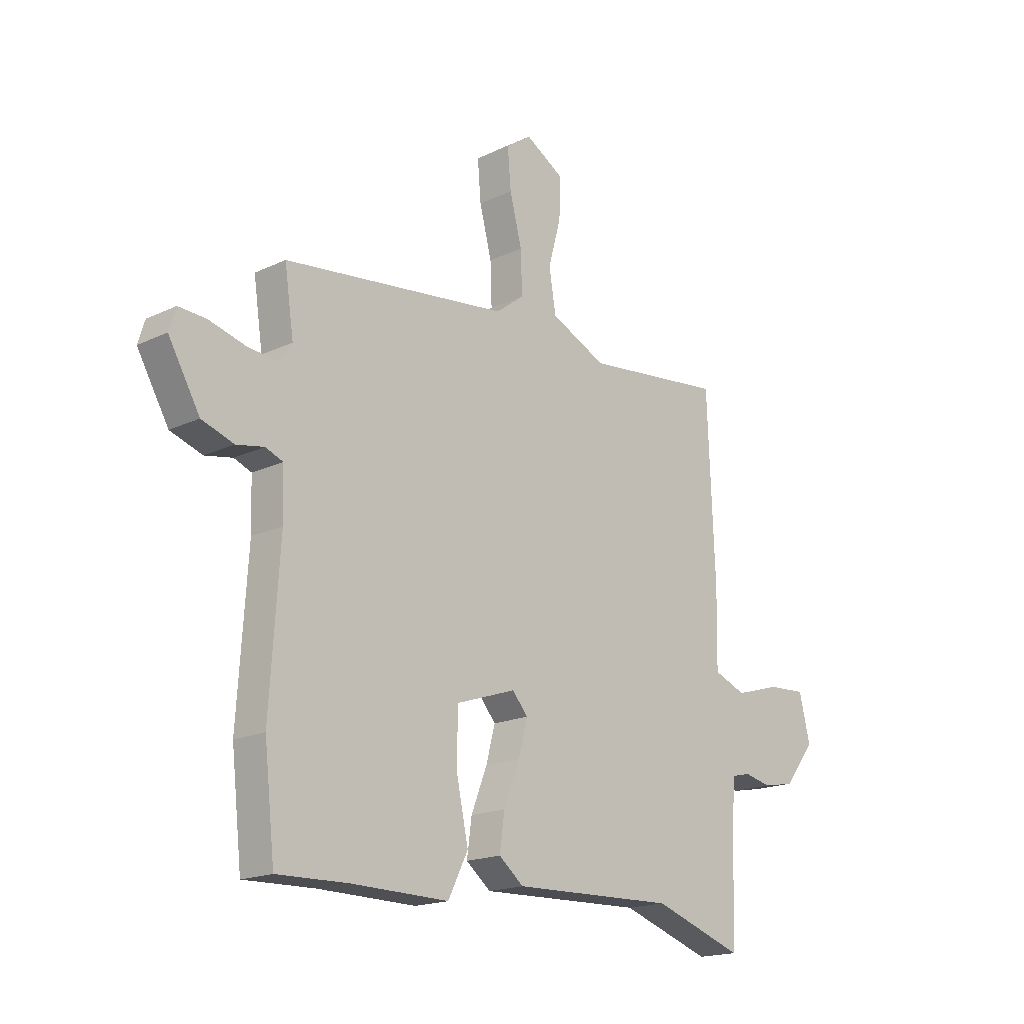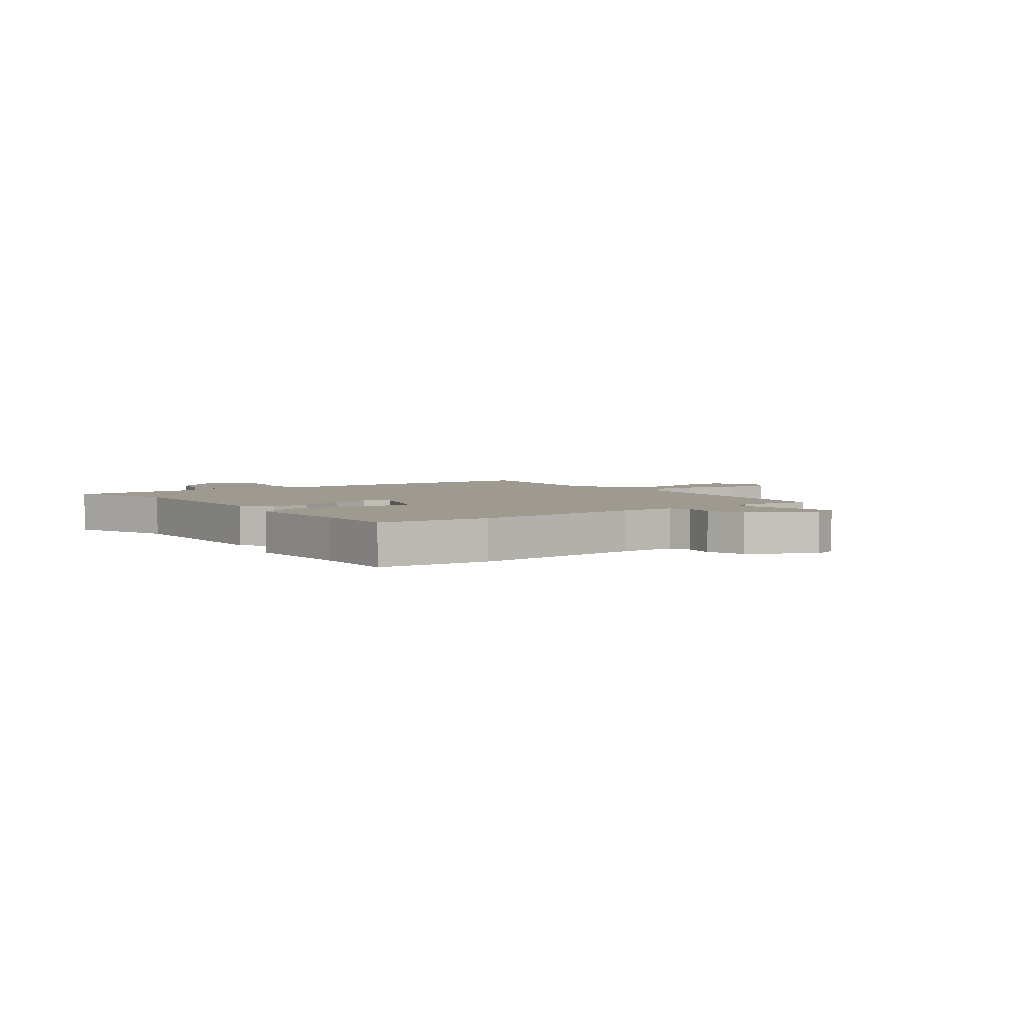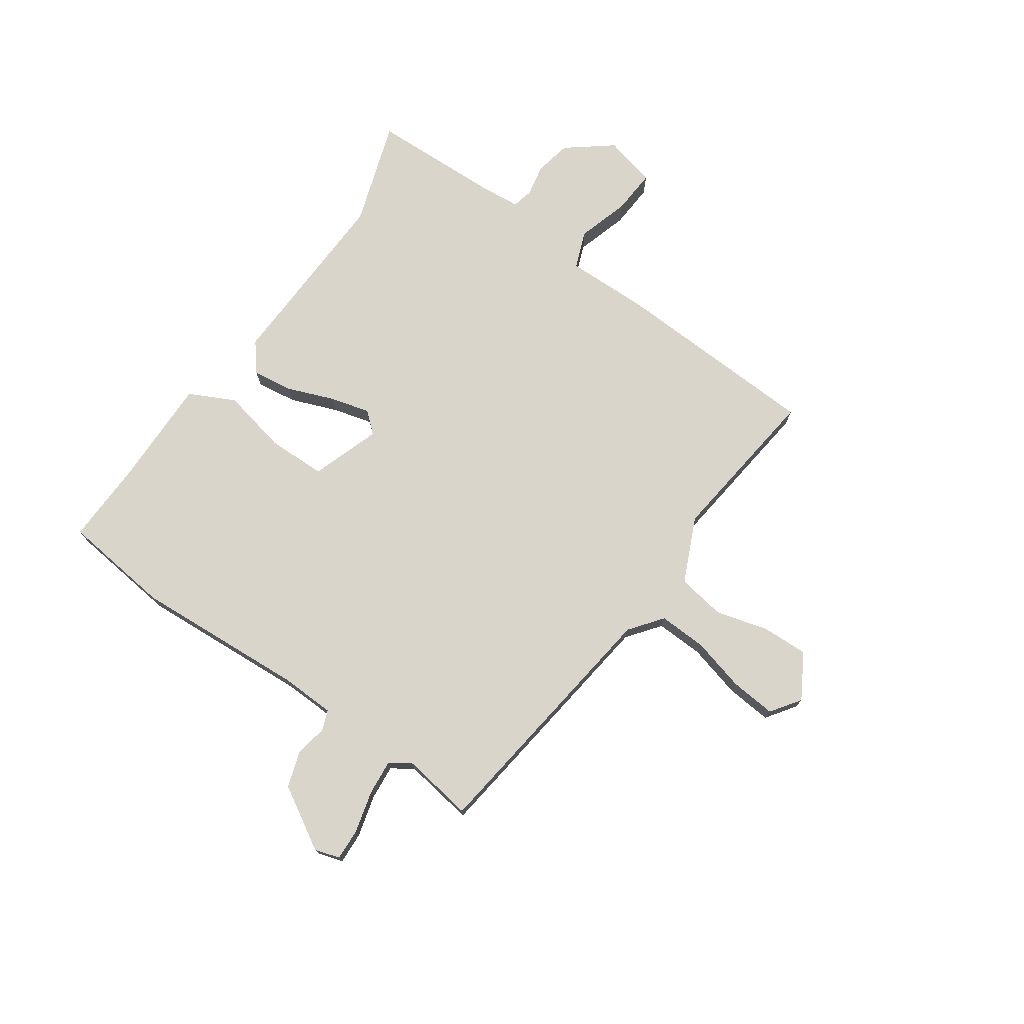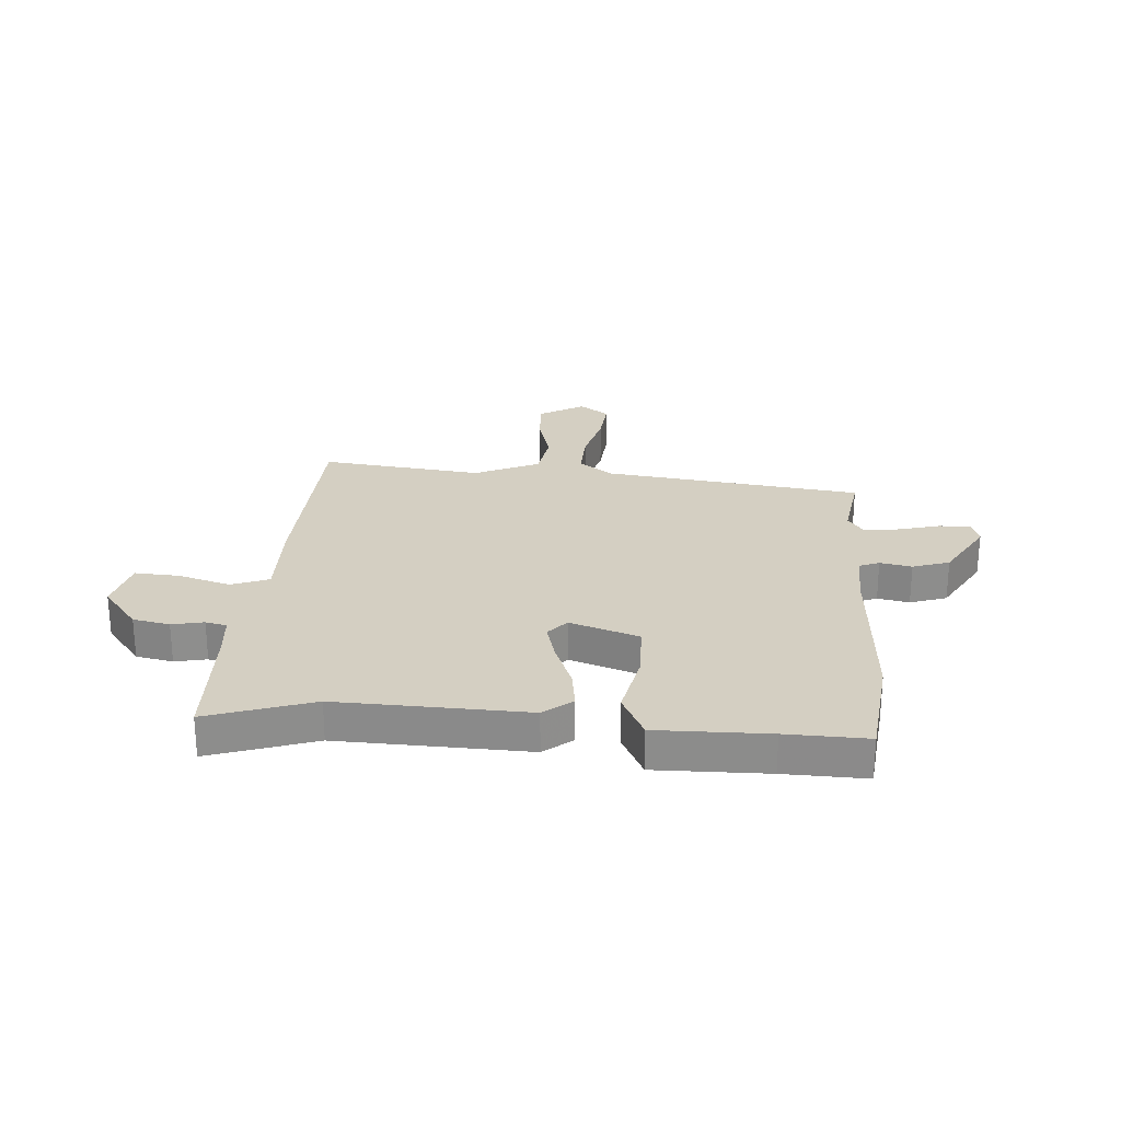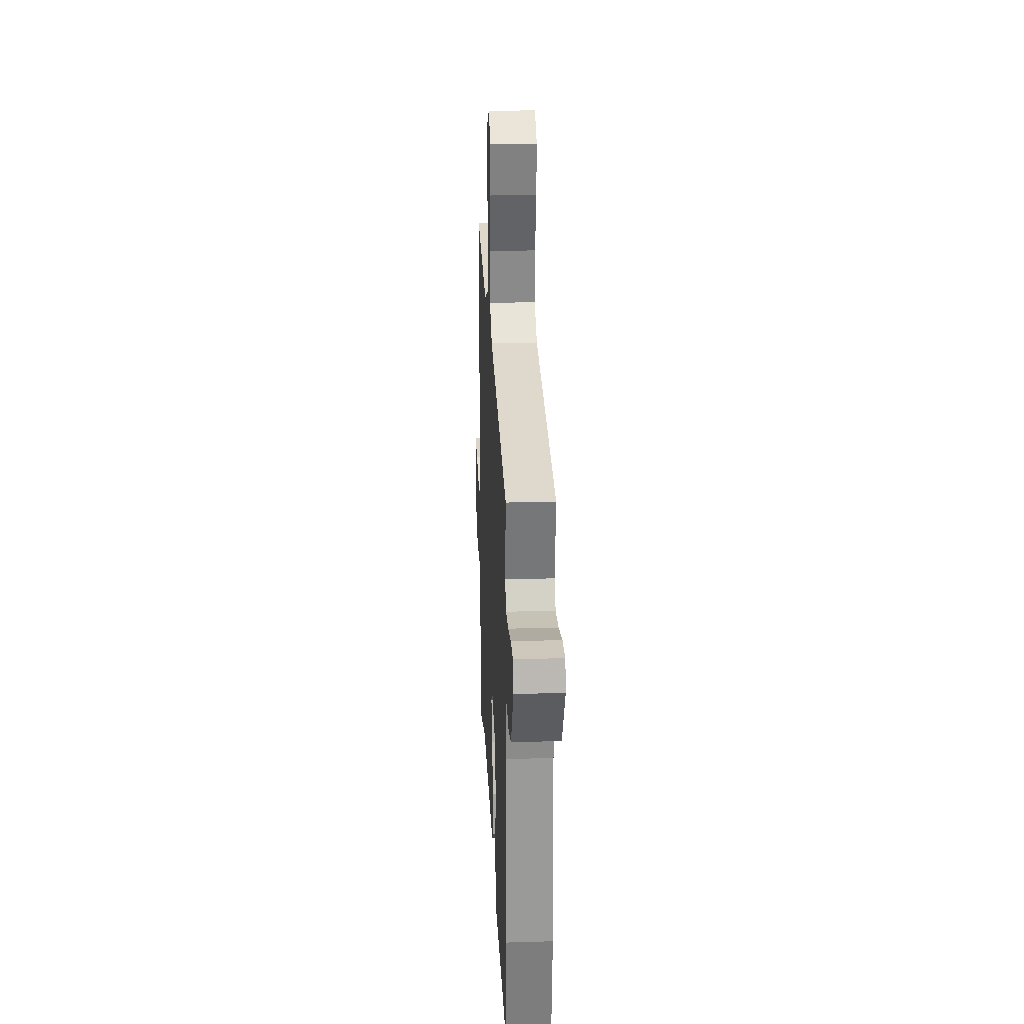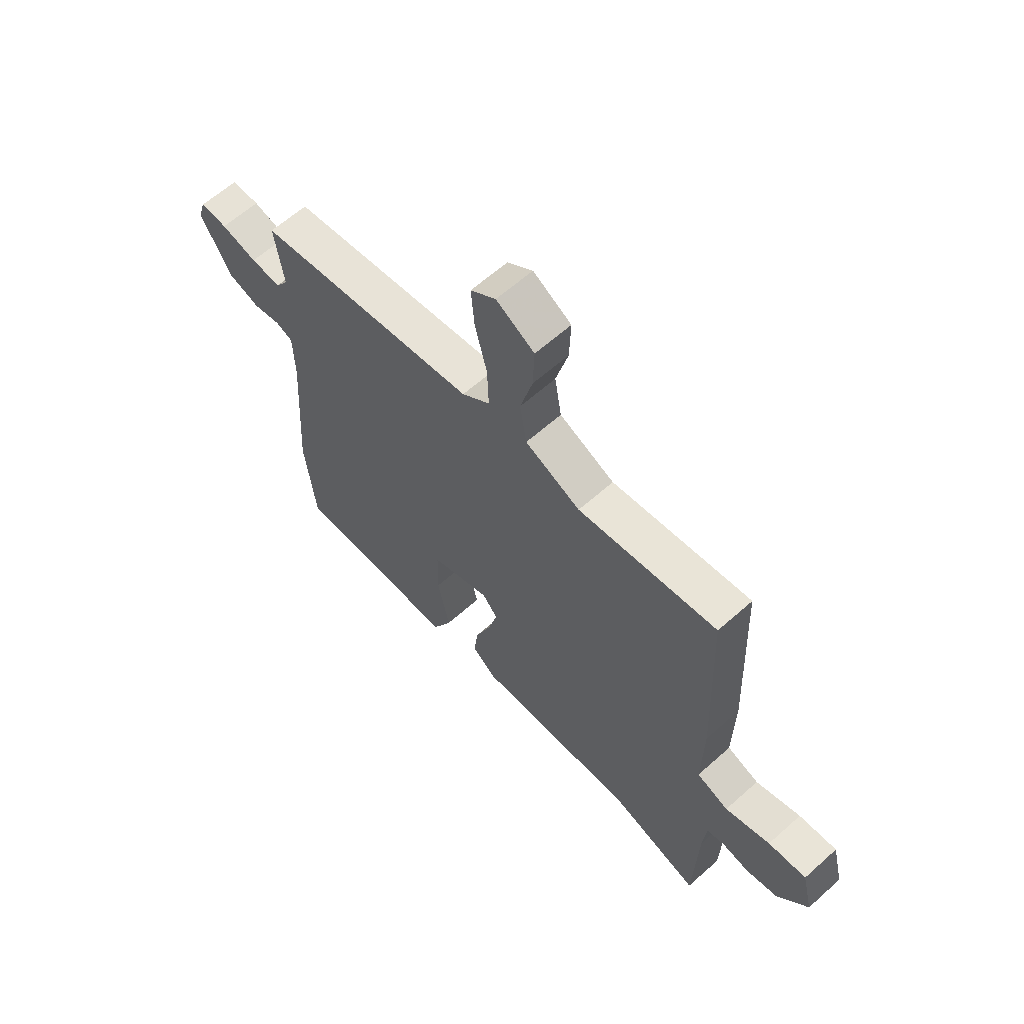
<metadata>
{"format":"obj","ext":"obj","renderer":"f3d","projection":"perspective","resolution":1024,"background":"white","views":[{"elev":-17.9,"azim":-47.1,"up":"+Z"},{"elev":3.6,"azim":-127.1,"up":"+Y"},{"elev":74.6,"azim":-54.9,"up":"+Y"},{"elev":25.5,"azim":-175.8,"up":"+Y"},{"elev":24.8,"azim":-92.8,"up":"+Z"},{"elev":61.6,"azim":47.7,"up":"+Z"}]}
</metadata>
<code>
v 0.537 0.07 -0.512
v 0.349 0.07 -0.449
v 0.01 0.07 -0.46
v -0.041 0.07 -0.419
v -0.031 0.07 -0.346
v 0.002 0.07 -0.262
v 0.021 0.07 -0.191
v -0.011 0.07 -0.154
v -0.135 0.07 -0.196
v -0.137 0.07 -0.301
v -0.112 0.07 -0.419
v -0.153 0.07 -0.501
v -0.354 0.07 -0.498
v -0.5 0.07 -0.502
v -0.522 0.07 -0.305
v -0.502 0.07 0.003
v -0.505 0.07 0.101
v -0.541 0.07 0.115
v -0.598 0.07 0.104
v -0.664 0.07 0.126
v -0.729 0.07 0.238
v -0.715 0.07 0.283
v -0.658 0.07 0.28
v -0.583 0.07 0.26
v -0.52 0.07 0.254
v -0.494 0.07 0.292
v -0.513 0.07 0.42
v -0.048 0.07 0.479
v 0.011 0.07 0.524
v 0.008 0.07 0.61
v -0.017 0.07 0.707
v -0.024 0.07 0.789
v 0.029 0.07 0.826
v 0.109 0.07 0.779
v 0.106 0.07 0.696
v 0.08 0.07 0.601
v 0.094 0.07 0.515
v 0.21 0.07 0.462
v 0.501 0.07 0.496
v 0.516 0.07 0.127
v 0.513 0.07 -0.028
v 0.58 0.07 -0.054
v 0.674 0.07 -0.026
v 0.754 0.07 -0.021
v 0.777 0.07 -0.115
v 0.713 0.07 -0.196
v 0.647 0.07 -0.209
v 0.59 0.07 -0.197
v 0.552 0.07 -0.206
v 0.545 0.07 -0.282
v 0.537 0 -0.512
v 0.349 0 -0.449
v 0.01 0 -0.46
v -0.041 0 -0.419
v -0.031 0 -0.346
v 0.002 0 -0.262
v 0.021 0 -0.191
v -0.011 0 -0.154
v -0.135 0 -0.196
v -0.137 0 -0.301
v -0.112 0 -0.419
v -0.153 0 -0.501
v -0.354 0 -0.498
v -0.5 0 -0.502
v -0.522 0 -0.305
v -0.502 0 0.003
v -0.505 0 0.101
v -0.541 0 0.115
v -0.598 0 0.104
v -0.664 0 0.126
v -0.729 0 0.238
v -0.715 0 0.283
v -0.658 0 0.28
v -0.583 0 0.26
v -0.52 0 0.254
v -0.494 0 0.292
v -0.513 0 0.42
v -0.048 0 0.479
v 0.011 0 0.524
v 0.008 0 0.61
v -0.017 0 0.707
v -0.024 0 0.789
v 0.029 0 0.826
v 0.109 0 0.779
v 0.106 0 0.696
v 0.08 0 0.601
v 0.094 0 0.515
v 0.21 0 0.462
v 0.501 0 0.496
v 0.516 0 0.127
v 0.513 0 -0.028
v 0.58 0 -0.054
v 0.674 0 -0.026
v 0.754 0 -0.021
v 0.777 0 -0.115
v 0.713 0 -0.196
v 0.647 0 -0.209
v 0.59 0 -0.197
v 0.552 0 -0.206
v 0.545 0 -0.282
f 46 47 48
f 45 46 48
f 44 45 48
f 43 44 48
f 42 43 48
f 41 42 48 49
f 38 39 40 41
f 41 49 50
f 38 41 50
f 37 38 50
f 34 35 36
f 33 34 36
f 32 33 36
f 31 32 36
f 30 31 36
f 29 30 36 37
f 50 1 2
f 37 50 2
f 29 37 2
f 28 29 2
f 22 23 24
f 21 22 24
f 20 21 24
f 19 20 24
f 18 19 24
f 17 18 24 25
f 13 14 15 16
f 13 16 17
f 12 13 17
f 11 12 17
f 10 11 17
f 17 25 26
f 10 17 26
f 9 10 26
f 4 5 6
f 3 4 6
f 2 3 6
f 2 6 7
f 28 2 7 8
f 26 27 28
f 9 26 28
f 8 9 28
f 98 97 96
f 98 96 95
f 98 95 94
f 98 94 93
f 98 93 92
f 99 98 92 91
f 91 90 89 88
f 100 99 91
f 100 91 88
f 100 88 87
f 86 85 84
f 86 84 83
f 86 83 82
f 86 82 81
f 86 81 80
f 87 86 80 79
f 52 51 100
f 52 100 87
f 52 87 79
f 52 79 78
f 74 73 72
f 74 72 71
f 74 71 70
f 74 70 69
f 74 69 68
f 75 74 68 67
f 66 65 64 63
f 67 66 63
f 67 63 62
f 67 62 61
f 67 61 60
f 76 75 67
f 76 67 60
f 76 60 59
f 56 55 54
f 56 54 53
f 56 53 52
f 57 56 52
f 58 57 52 78
f 78 77 76
f 78 76 59
f 78 59 58
f 1 51 52 2
f 2 52 53 3
f 3 53 54 4
f 4 54 55 5
f 5 55 56 6
f 6 56 57 7
f 7 57 58 8
f 8 58 59 9
f 9 59 60 10
f 10 60 61 11
f 11 61 62 12
f 12 62 63 13
f 13 63 64 14
f 14 64 65 15
f 15 65 66 16
f 16 66 67 17
f 17 67 68 18
f 18 68 69 19
f 19 69 70 20
f 20 70 71 21
f 21 71 72 22
f 22 72 73 23
f 23 73 74 24
f 24 74 75 25
f 25 75 76 26
f 26 76 77 27
f 27 77 78 28
f 28 78 79 29
f 29 79 80 30
f 30 80 81 31
f 31 81 82 32
f 32 82 83 33
f 33 83 84 34
f 34 84 85 35
f 35 85 86 36
f 36 86 87 37
f 37 87 88 38
f 38 88 89 39
f 39 89 90 40
f 40 90 91 41
f 41 91 92 42
f 42 92 93 43
f 43 93 94 44
f 44 94 95 45
f 45 95 96 46
f 46 96 97 47
f 47 97 98 48
f 48 98 99 49
f 49 99 100 50
f 50 100 51 1

</code>
